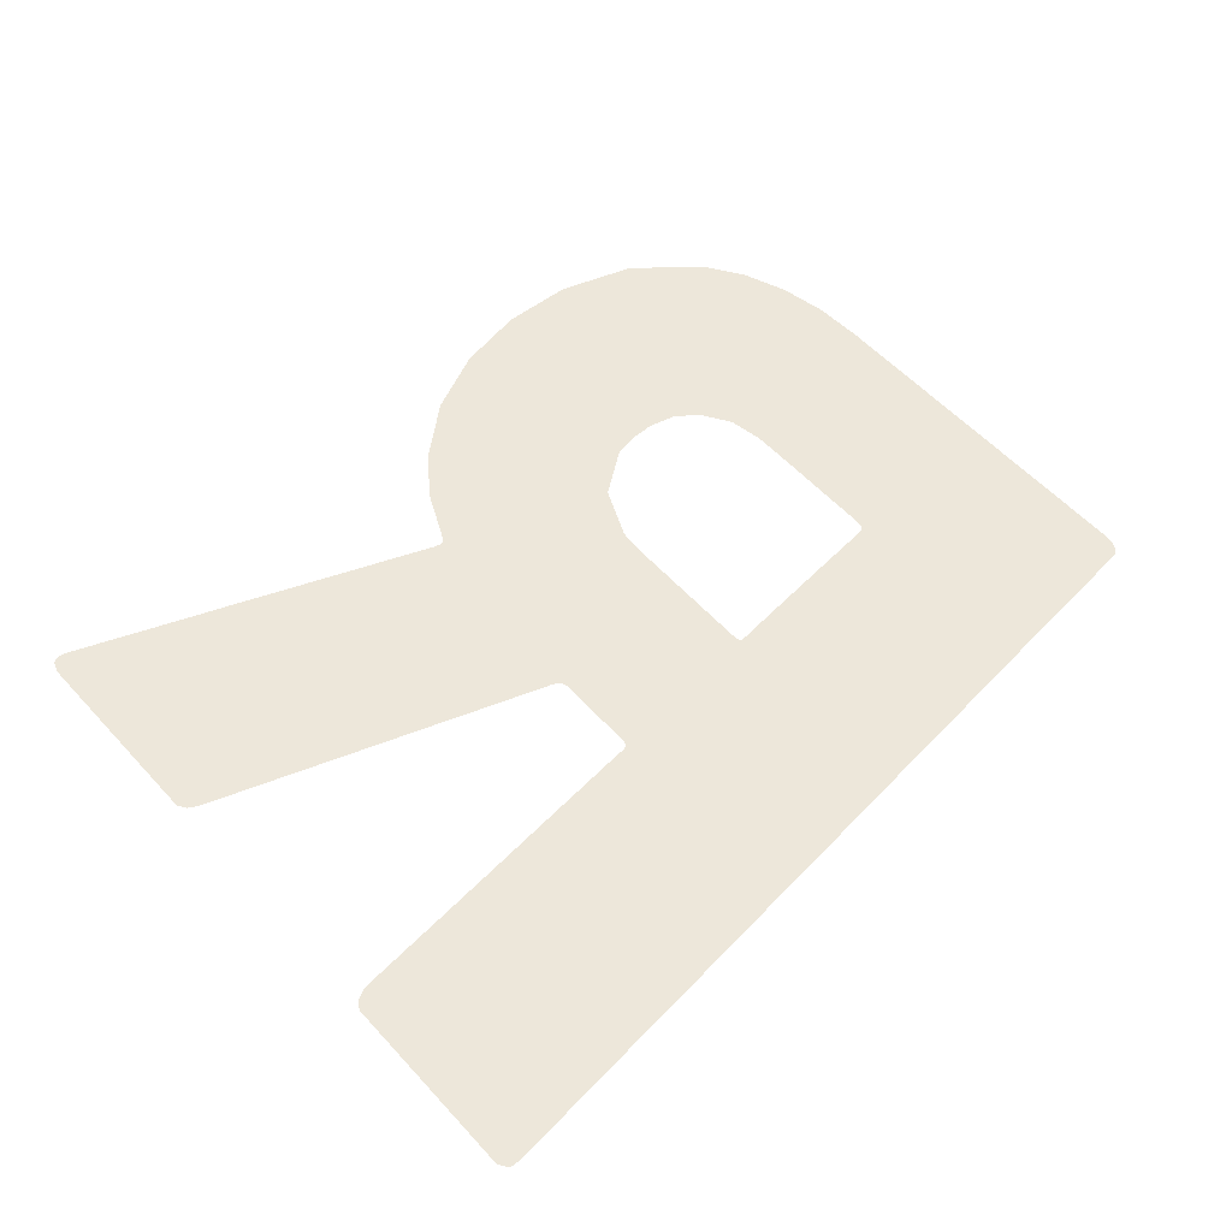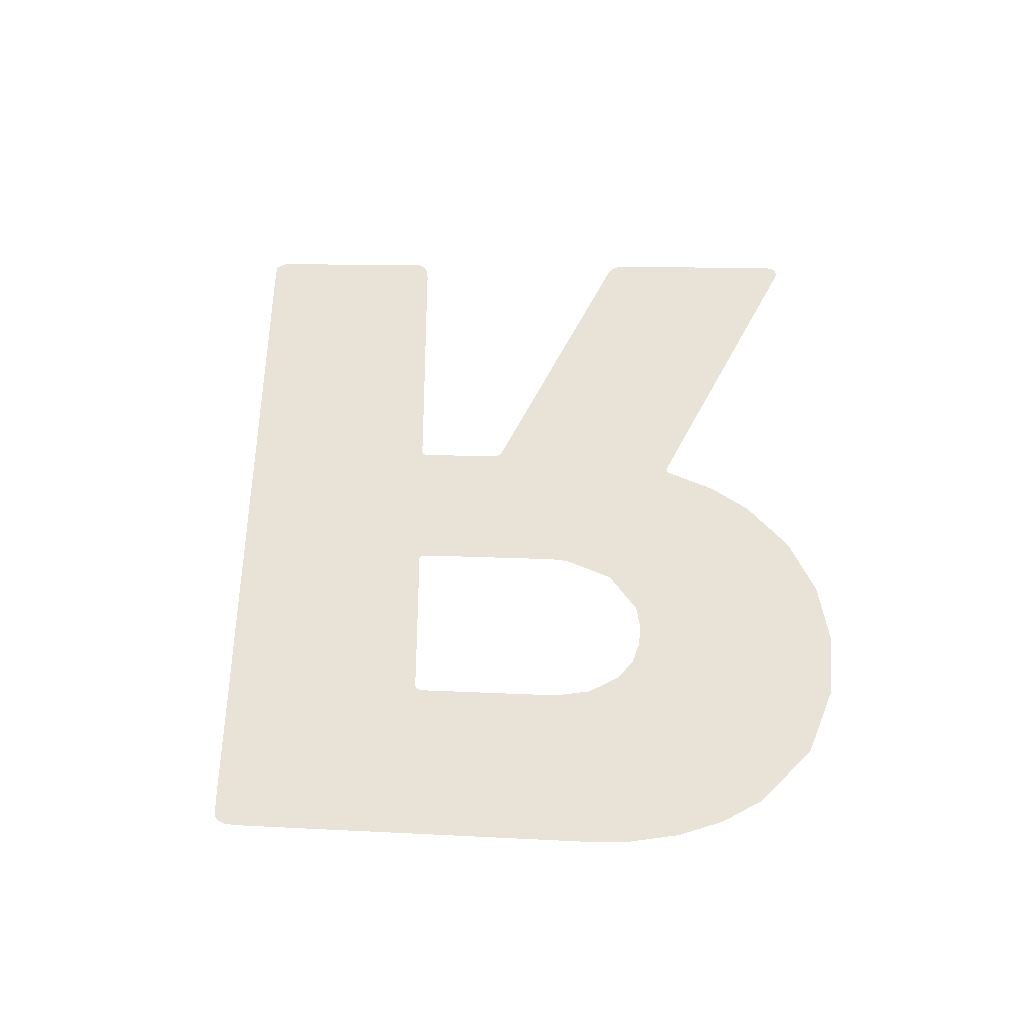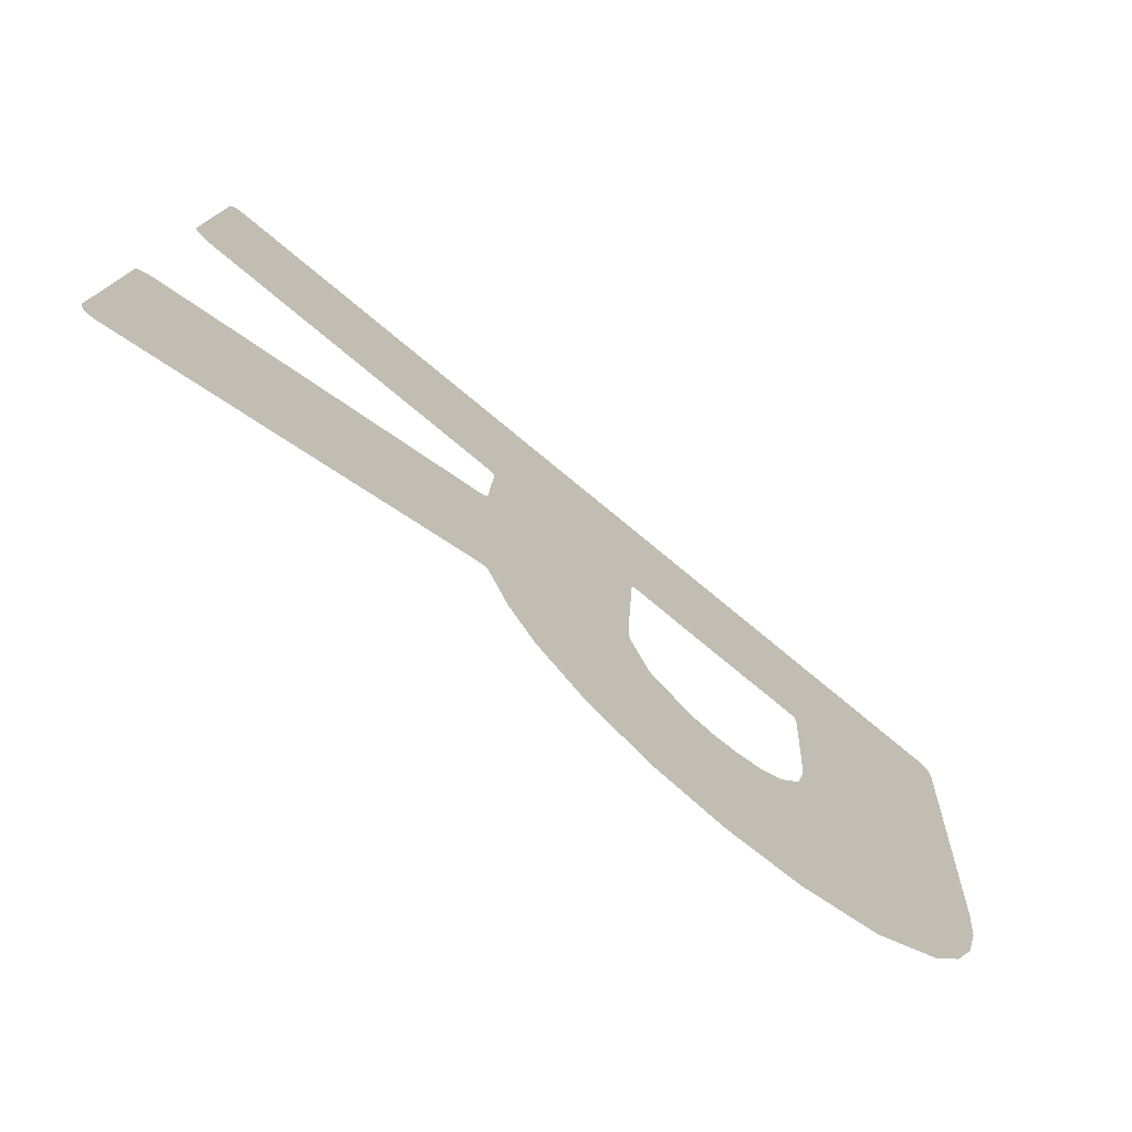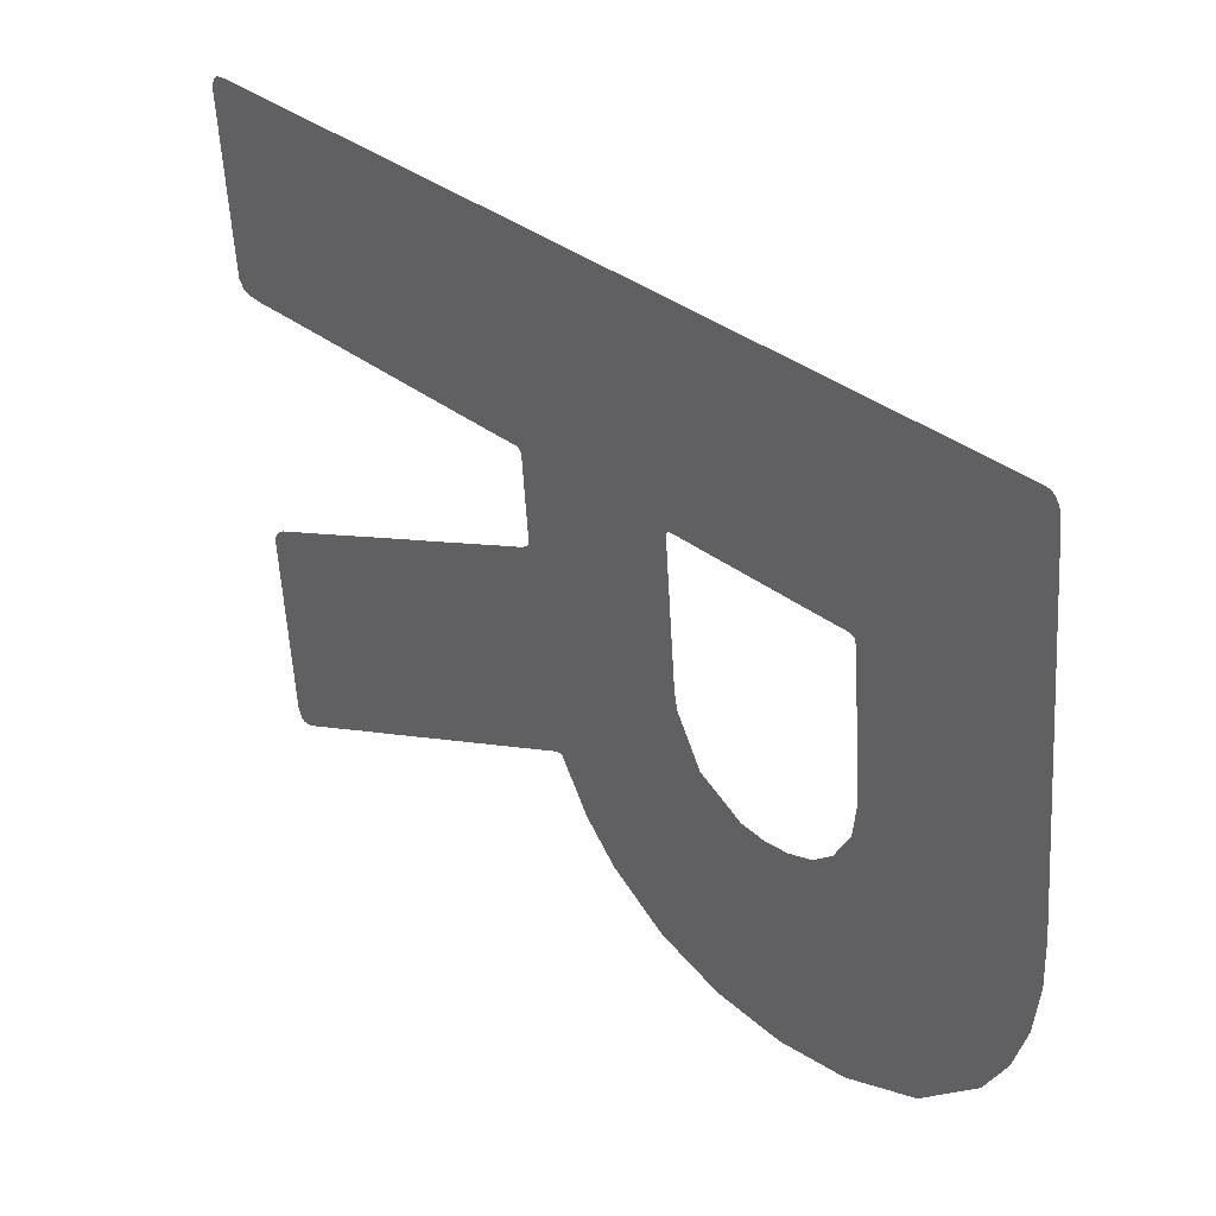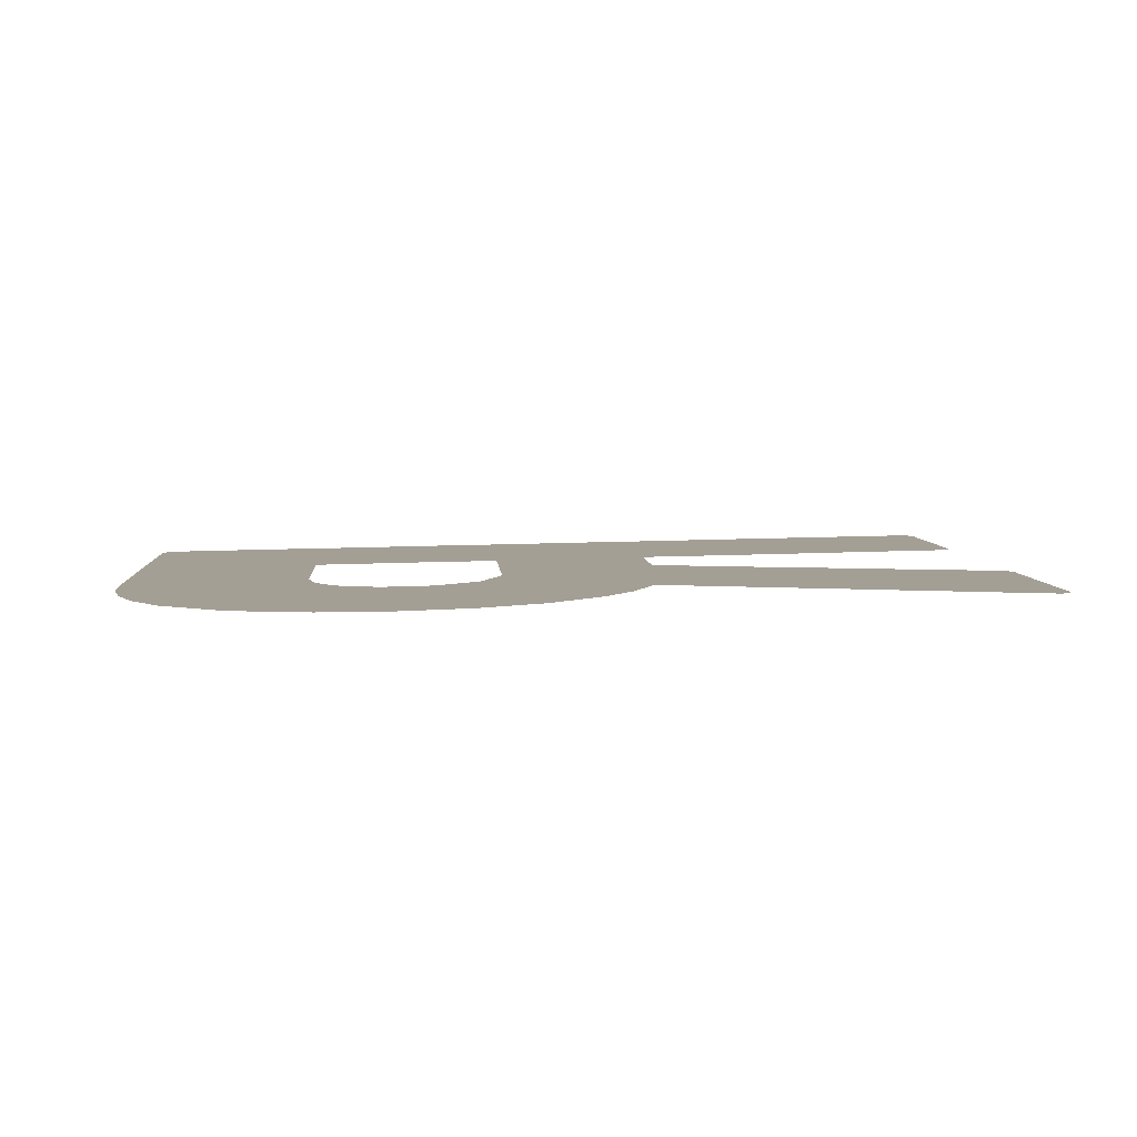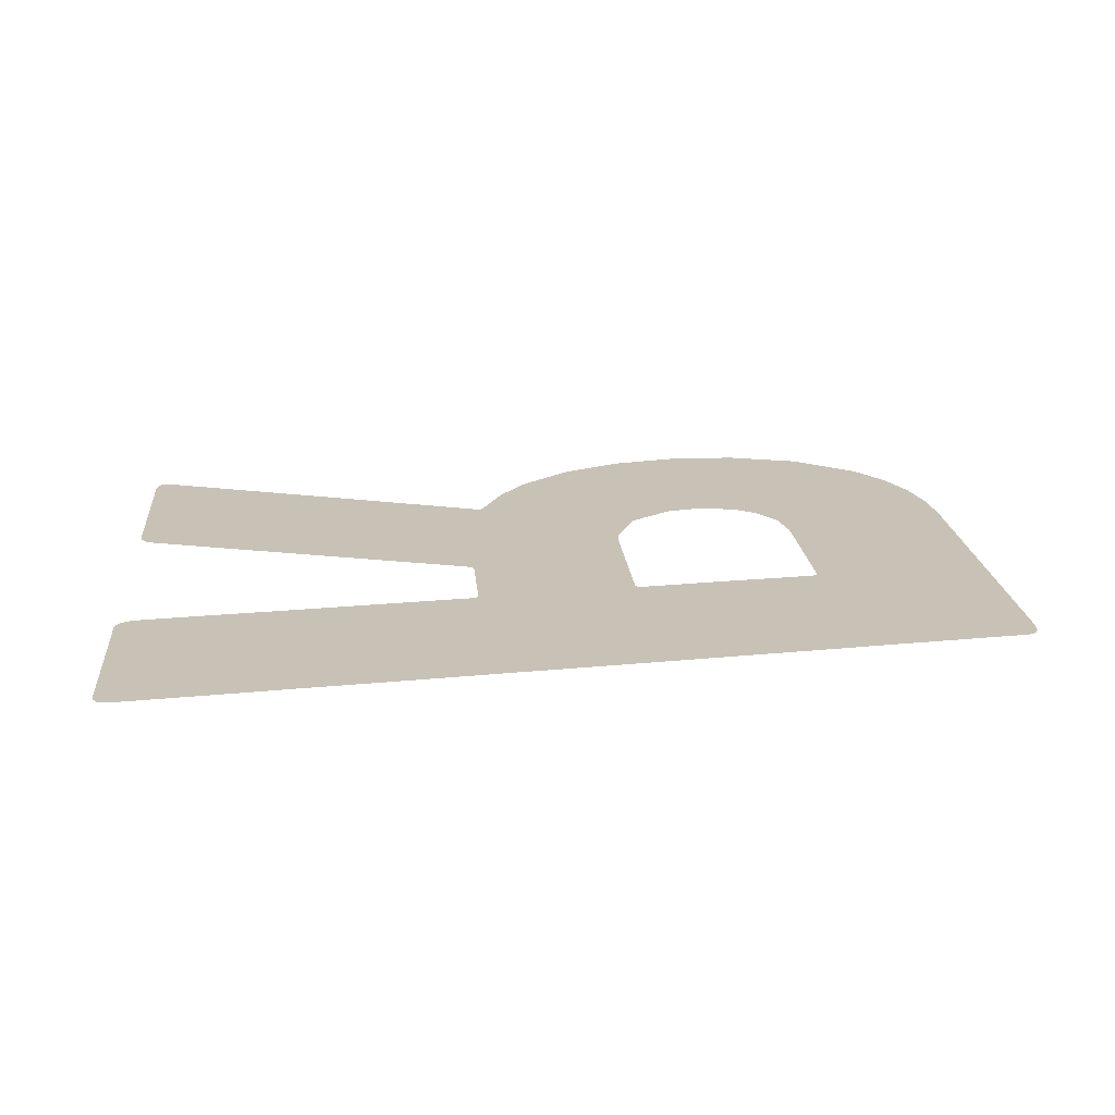
<metadata>
{"format":"obj","ext":"obj","renderer":"f3d","projection":"perspective","resolution":1024,"background":"white","views":[{"elev":49.8,"azim":138.1,"up":"+Z"},{"elev":46.8,"azim":-83.9,"up":"+Z"},{"elev":-79.0,"azim":142.0,"up":"+Y"},{"elev":27.7,"azim":-135.6,"up":"+Y"},{"elev":10.1,"azim":-4.2,"up":"+Z"},{"elev":14.4,"azim":174.6,"up":"+Z"}]}
</metadata>
<code>
v -0.02244 -0.108 -0.01872
v -0.02244 -0.108 -0.01872
v -0.02244 -0.108 -0.01873
v -0.02244 -0.108 -0.01873
v -0.02146 -0.1099 -0.01858
v -0.02146 -0.1099 -0.01858
v -0.02146 -0.1099 -0.01858
v -0.02146 -0.1099 -0.01858
v -0.02146 -0.1099 -0.01858
v -0.02146 -0.1099 -0.01858
v -0.02146 -0.1099 -0.01858
v -0.02377 -0.1087 -0.01867
v -0.02377 -0.1087 -0.01867
v -0.02377 -0.109 -0.01865
v -0.025 -0.1098 -0.01858
v -0.025 -0.1098 -0.01858
v -0.025 -0.1098 -0.01858
v -0.02377 -0.1092 -0.01863
v -0.02373 -0.1094 -0.01861
v -0.02494 -0.1101 -0.01856
v -0.02494 -0.1101 -0.01856
v -0.02359 -0.1096 -0.0186
v -0.02359 -0.1096 -0.0186
v -0.02359 -0.1096 -0.0186
v -0.02359 -0.1096 -0.0186
v -0.02481 -0.1104 -0.01853
v -0.02481 -0.1104 -0.01853
v -0.02244 -0.1081 -0.01872
v -0.02244 -0.1081 -0.01872
v -0.02326 -0.1098 -0.01859
v -0.02326 -0.1098 -0.01859
v -0.02326 -0.1098 -0.01859
v -0.02366 -0.1112 -0.01847
v -0.02366 -0.1112 -0.01847
v -0.02344 -0.1097 -0.01859
v -0.02419 -0.111 -0.01849
v -0.02419 -0.111 -0.01849
v -0.02462 -0.1107 -0.01851
v -0.02462 -0.1107 -0.01851
v -0.02149 -0.1099 -0.01857
v -0.02165 -0.1103 -0.01855
v -0.02165 -0.1103 -0.01855
v -0.02261 -0.1095 -0.01861
v -0.02261 -0.1095 -0.01861
v -0.02261 -0.1095 -0.01861
v -0.02261 -0.1095 -0.01861
v -0.02186 -0.1105 -0.01853
v -0.02186 -0.1105 -0.01853
v -0.02186 -0.1105 -0.01853
v -0.02292 -0.1097 -0.01859
v -0.02292 -0.1097 -0.01859
v -0.02223 -0.1109 -0.0185
v -0.02223 -0.1109 -0.0185
v -0.02309 -0.1098 -0.01859
v -0.02309 -0.1098 -0.01859
v -0.02268 -0.1111 -0.01848
v -0.02268 -0.1111 -0.01848
v -0.02268 -0.1111 -0.01848
v -0.02316 -0.1112 -0.01847
v -0.02316 -0.1112 -0.01847
v -0.02494 -0.1069 -0.01882
v -0.02494 -0.1069 -0.01882
v -0.02494 -0.1069 -0.01882
v -0.02492 -0.1069 -0.01882
v -0.02492 -0.1069 -0.01882
v -0.02376 -0.1082 -0.01871
v -0.02376 -0.1082 -0.01871
v -0.02376 -0.1082 -0.01871
v -0.02376 -0.1082 -0.01871
v -0.02376 -0.1082 -0.01871
v -0.02473 -0.1069 -0.01882
v -0.02473 -0.1069 -0.01882
v -0.02473 -0.1069 -0.01882
v -0.02375 -0.1082 -0.01872
v -0.02375 -0.1082 -0.01872
v -0.02375 -0.1082 -0.01872
v -0.02148 -0.1099 -0.01858
v -0.02148 -0.1099 -0.01858
v -0.02148 -0.1099 -0.01858
v -0.02246 -0.1092 -0.01863
v -0.02246 -0.1092 -0.01863
v -0.02246 -0.1092 -0.01863
v -0.02245 -0.1091 -0.01864
v -0.02245 -0.1091 -0.01864
v -0.02244 -0.109 -0.01865
v -0.02133 -0.1085 -0.01869
v -0.02133 -0.1085 -0.01869
v -0.02132 -0.1085 -0.01869
v -0.02132 -0.1085 -0.01869
v -0.02389 -0.1068 -0.01883
v -0.02389 -0.1068 -0.01883
v -0.02389 -0.1068 -0.01883
v -0.02372 -0.1082 -0.01872
v -0.02372 -0.1082 -0.01872
v -0.02372 -0.1082 -0.01872
v -0.02421 -0.1068 -0.01882
v -0.02421 -0.1068 -0.01882
v -0.02453 -0.1069 -0.01882
v -0.02453 -0.1069 -0.01882
v -0.02132 -0.1079 -0.01874
v -0.02132 -0.1079 -0.01874
v -0.02245 -0.108 -0.01873
v -0.02245 -0.108 -0.01873
v -0.02245 -0.108 -0.01873
v -0.02184 -0.1065 -0.01885
v -0.02184 -0.1065 -0.01885
v -0.02184 -0.1065 -0.01885
v -0.02184 -0.1065 -0.01885
v -0.02246 -0.108 -0.01873
v -0.02246 -0.108 -0.01873
v -0.02246 -0.108 -0.01873
v -0.02218 -0.1066 -0.01884
v -0.02218 -0.1066 -0.01884
v -0.02498 -0.1069 -0.01881
v -0.02501 -0.107 -0.01881
v -0.02501 -0.107 -0.01881
v -0.02502 -0.1071 -0.0188
v -0.02502 -0.1071 -0.0188
v -0.02377 -0.1082 -0.01871
v -0.02377 -0.1082 -0.01871
v -0.02377 -0.1082 -0.01871
v -0.02502 -0.1095 -0.01861
v -0.02502 -0.1095 -0.01861
v -0.02502 -0.1095 -0.01861
v -0.02377 -0.1085 -0.01869
v -0.02377 -0.1085 -0.01869
v -0.02244 -0.1085 -0.01869
v -0.02244 -0.1085 -0.01869
v -0.02244 -0.1081 -0.01872
v -0.02244 -0.1081 -0.01872
v -0.02131 -0.1085 -0.01869
v -0.02131 -0.1085 -0.01869
v -0.02131 -0.1085 -0.01869
v -0.02144 -0.1099 -0.01858
v -0.02144 -0.1099 -0.01858
v -0.02126 -0.1085 -0.01869
v -0.02126 -0.1085 -0.01869
v -0.0214 -0.1099 -0.01858
v -0.0214 -0.1099 -0.01858
v -0.0214 -0.1099 -0.01858
v -0.02107 -0.1086 -0.01868
v -0.02088 -0.1087 -0.01868
v -0.02058 -0.1078 -0.01875
v -0.02058 -0.1078 -0.01875
v -0.02058 -0.1078 -0.01875
v -0.0211 -0.1079 -0.01874
v -0.02113 -0.1064 -0.01885
v -0.02113 -0.1064 -0.01885
v -0.02113 -0.1064 -0.01885
v -0.02119 -0.1079 -0.01874
v -0.02119 -0.1079 -0.01874
v -0.02119 -0.1079 -0.01874
v -0.02149 -0.1065 -0.01885
v -0.02149 -0.1065 -0.01885
v -0.02127 -0.1079 -0.01874
v -0.02127 -0.1079 -0.01874
v -0.0213 -0.1079 -0.01874
v -0.0213 -0.1079 -0.01874
v -0.02356 -0.1067 -0.01883
v -0.02356 -0.1067 -0.01883
v -0.02358 -0.1081 -0.01872
v -0.02358 -0.1081 -0.01872
v -0.02365 -0.1081 -0.01872
v -0.02365 -0.1081 -0.01872
v -0.01889 -0.1106 -0.01852
v -0.01889 -0.1106 -0.01852
v -0.01889 -0.1106 -0.01852
v -0.01889 -0.1106 -0.01852
v -0.01889 -0.1106 -0.01852
v -0.0197 -0.1105 -0.01853
v -0.01987 -0.1104 -0.01854
v -0.01888 -0.1063 -0.01887
v -0.01888 -0.1075 -0.01877
v -0.01888 -0.1075 -0.01877
v -0.01891 -0.1062 -0.01887
v -0.01891 -0.1062 -0.01887
v -0.01891 -0.1062 -0.01887
v -0.01892 -0.1076 -0.01876
v -0.01892 -0.1076 -0.01876
v -0.01892 -0.1076 -0.01876
v -0.02079 -0.1064 -0.01886
v -0.02079 -0.1064 -0.01886
v -0.02045 -0.1064 -0.01886
v -0.02045 -0.1064 -0.01886
v -0.02005 -0.1077 -0.01875
v -0.02005 -0.1077 -0.01875
v -0.02011 -0.1063 -0.01886
v -0.02011 -0.1063 -0.01886
v -0.01956 -0.1077 -0.01876
v -0.01956 -0.1077 -0.01876
v -0.01976 -0.1063 -0.01887
v -0.01976 -0.1063 -0.01887
v -0.01976 -0.1063 -0.01887
v -0.01906 -0.1076 -0.01876
v -0.01906 -0.1076 -0.01876
v -0.01906 -0.1076 -0.01876
v -0.01938 -0.1062 -0.01887
v -0.01938 -0.1062 -0.01887
v -0.01898 -0.1076 -0.01876
v -0.01898 -0.1076 -0.01876
v -0.01898 -0.1076 -0.01876
v -0.019 -0.1062 -0.01887
v -0.019 -0.1062 -0.01887
v -0.01894 -0.1062 -0.01887
v -0.01894 -0.1062 -0.01887
v -0.02252 -0.1066 -0.01884
v -0.02252 -0.1066 -0.01884
v -0.02248 -0.108 -0.01873
v -0.02248 -0.108 -0.01873
v -0.02287 -0.1067 -0.01884
v -0.02287 -0.1067 -0.01884
v -0.02287 -0.1067 -0.01884
v -0.02271 -0.108 -0.01873
v -0.02271 -0.108 -0.01873
v -0.02271 -0.108 -0.01873
v -0.02322 -0.1067 -0.01883
v -0.02322 -0.1067 -0.01883
v -0.02293 -0.1081 -0.01872
v -0.02326 -0.1081 -0.01872
v -0.01892 -0.1093 -0.01863
v -0.01889 -0.1093 -0.01862
v -0.01889 -0.1093 -0.01862
v -0.01898 -0.1092 -0.01863
v -0.01898 -0.1092 -0.01863
v -0.01898 -0.1092 -0.01863
v -0.01898 -0.1092 -0.01863
v -0.01889 -0.1106 -0.01852
v -0.01889 -0.1106 -0.01852
v -0.02004 -0.1104 -0.01854
v -0.02004 -0.1104 -0.01854
v -0.02072 -0.1101 -0.01856
v -0.02072 -0.1101 -0.01856
v -0.02133 -0.1079 -0.01874
v -0.02133 -0.1079 -0.01874
v -0.02133 -0.1079 -0.01874
v -0.02133 -0.1079 -0.01874
v -0.02133 -0.1082 -0.01871
v -0.02048 -0.1088 -0.01867
v -0.02008 -0.1089 -0.01866
v -0.01953 -0.1091 -0.01864
v -0.01953 -0.1091 -0.01864
v -0.019 -0.1107 -0.01851
v -0.019 -0.1107 -0.01851
v -0.01902 -0.1107 -0.01851
v -0.01902 -0.1107 -0.01851
v -0.0189 -0.1107 -0.01852
v -0.0189 -0.1107 -0.01852
v -0.0189 -0.1107 -0.01852
v -0.0189 -0.1107 -0.01852
v -0.0189 -0.1107 -0.01852
v -0.0189 -0.1107 -0.01852
v -0.01904 -0.1107 -0.01851
v -0.01904 -0.1107 -0.01851
v -0.01904 -0.1107 -0.01851
v -0.01937 -0.1106 -0.01852
v -0.01937 -0.1106 -0.01852
v -0.01892 -0.1107 -0.01851
v -0.01894 -0.1107 -0.01851
v -0.01894 -0.1107 -0.01851
v -0.01896 -0.1107 -0.01851
v -0.01896 -0.1107 -0.01851
f 1 3 8
f 13 14 16
f 14 18 16
f 16 18 19
f 16 19 20
f 20 19 25
f 21 23 27
f 2 6 28
f 30 33 35
f 35 33 36
f 35 36 25
f 24 37 39
f 22 38 26
f 40 41 44
f 46 42 48
f 43 47 50
f 51 49 53
f 51 53 54
f 55 52 58
f 54 57 30
f 31 56 59
f 32 60 34
f 63 65 68
f 67 64 71
f 69 72 75
f 40 44 78
f 79 45 80
f 77 81 9
f 10 82 83
f 6 84 85
f 87 88 3
f 92 93 97
f 96 94 76
f 97 75 98
f 99 74 73
f 101 104 106
f 105 103 110
f 108 109 112
f 114 61 116
f 115 62 70
f 116 67 118
f 117 66 119
f 118 121 122
f 123 120 126
f 124 125 15
f 17 126 12
f 85 128 6
f 5 127 129
f 7 130 29
f 4 89 7
f 7 89 131
f 11 133 134
f 135 132 136
f 135 136 140
f 139 137 141
f 139 141 142
f 145 146 148
f 148 146 151
f 149 150 153
f 154 152 155
f 153 156 106
f 106 156 158
f 107 157 100
f 160 161 90
f 91 162 163
f 90 164 95
f 169 170 171
f 172 174 177
f 176 173 178
f 147 181 144
f 143 182 183
f 145 184 185
f 185 184 188
f 186 187 190
f 190 187 193
f 189 192 195
f 194 191 198
f 196 197 201
f 199 198 202
f 200 203 179
f 179 203 204
f 180 205 175
f 113 111 206
f 207 109 208
f 207 208 211
f 210 209 215
f 212 213 216
f 217 214 218
f 217 218 159
f 159 218 219
f 159 219 162
f 220 222 226
f 224 221 227
f 223 228 168
f 171 230 169
f 168 229 232
f 169 231 138
f 101 233 104
f 102 234 235
f 104 236 4
f 4 236 237
f 4 237 86
f 142 238 139
f 139 238 239
f 139 239 168
f 168 239 240
f 167 241 225
f 243 245 247
f 251 244 252
f 250 253 165
f 166 254 255
f 169 256 170
f 257 259 246
f 248 258 261
f 249 260 242

</code>
